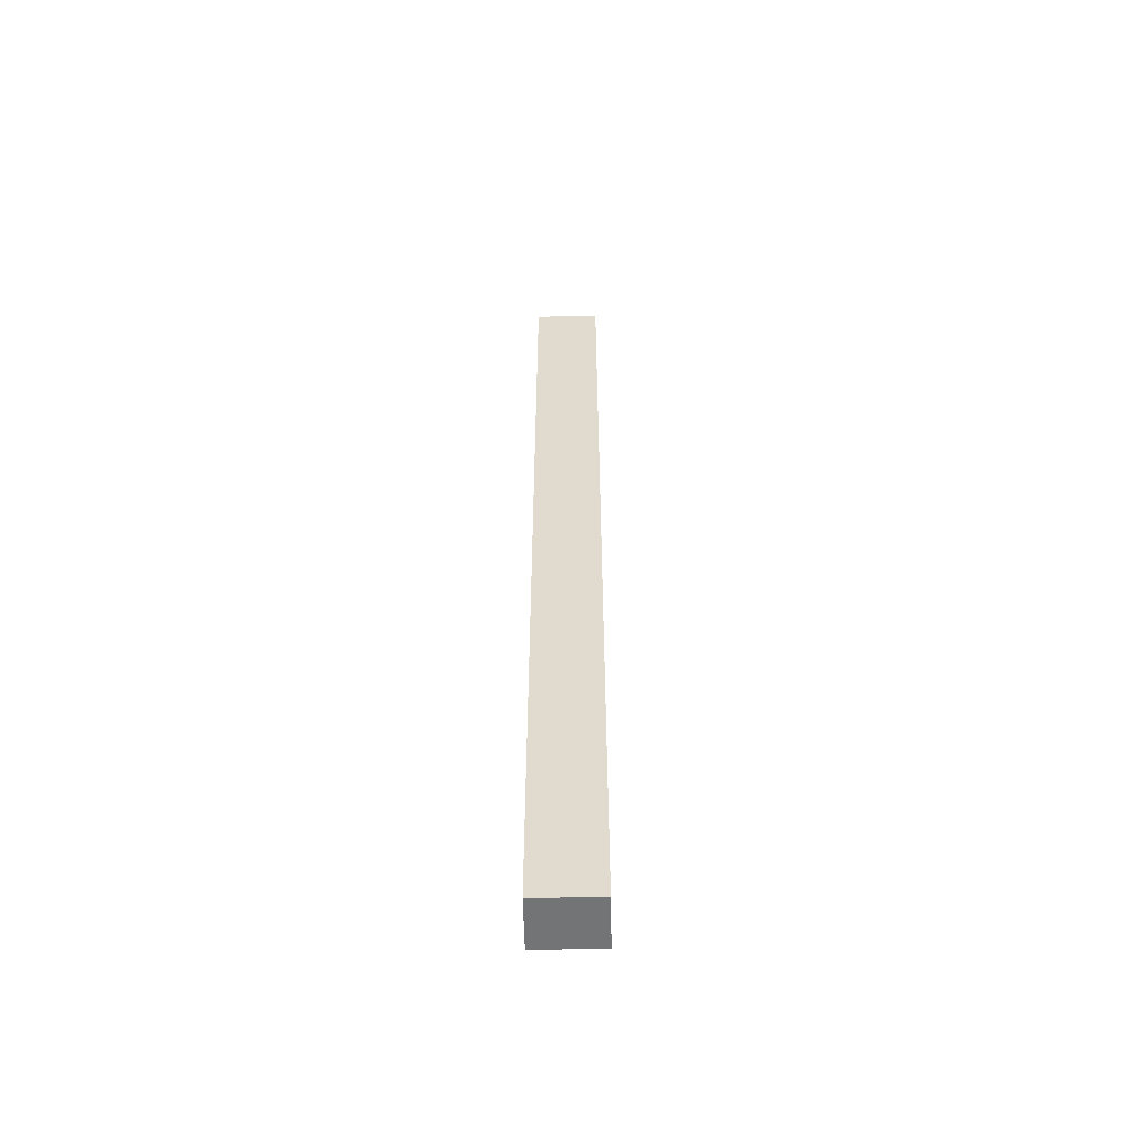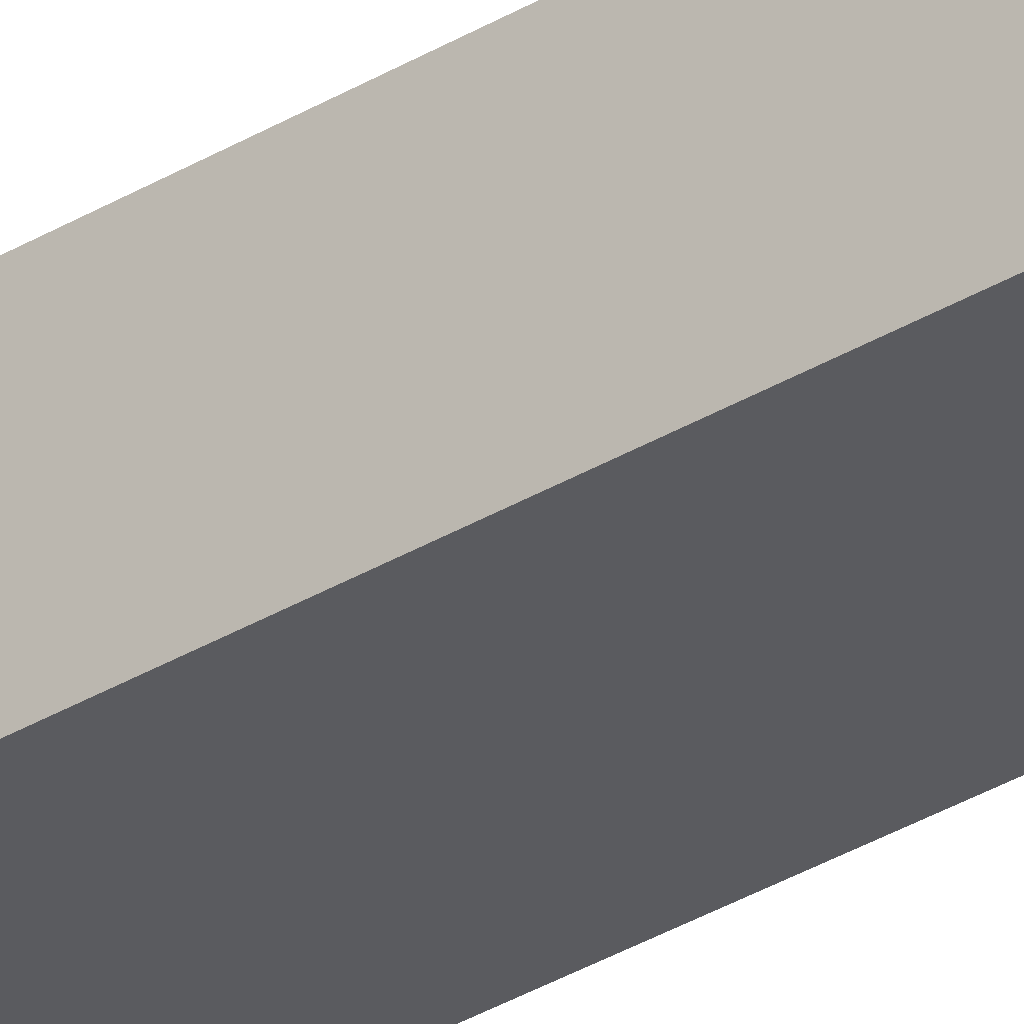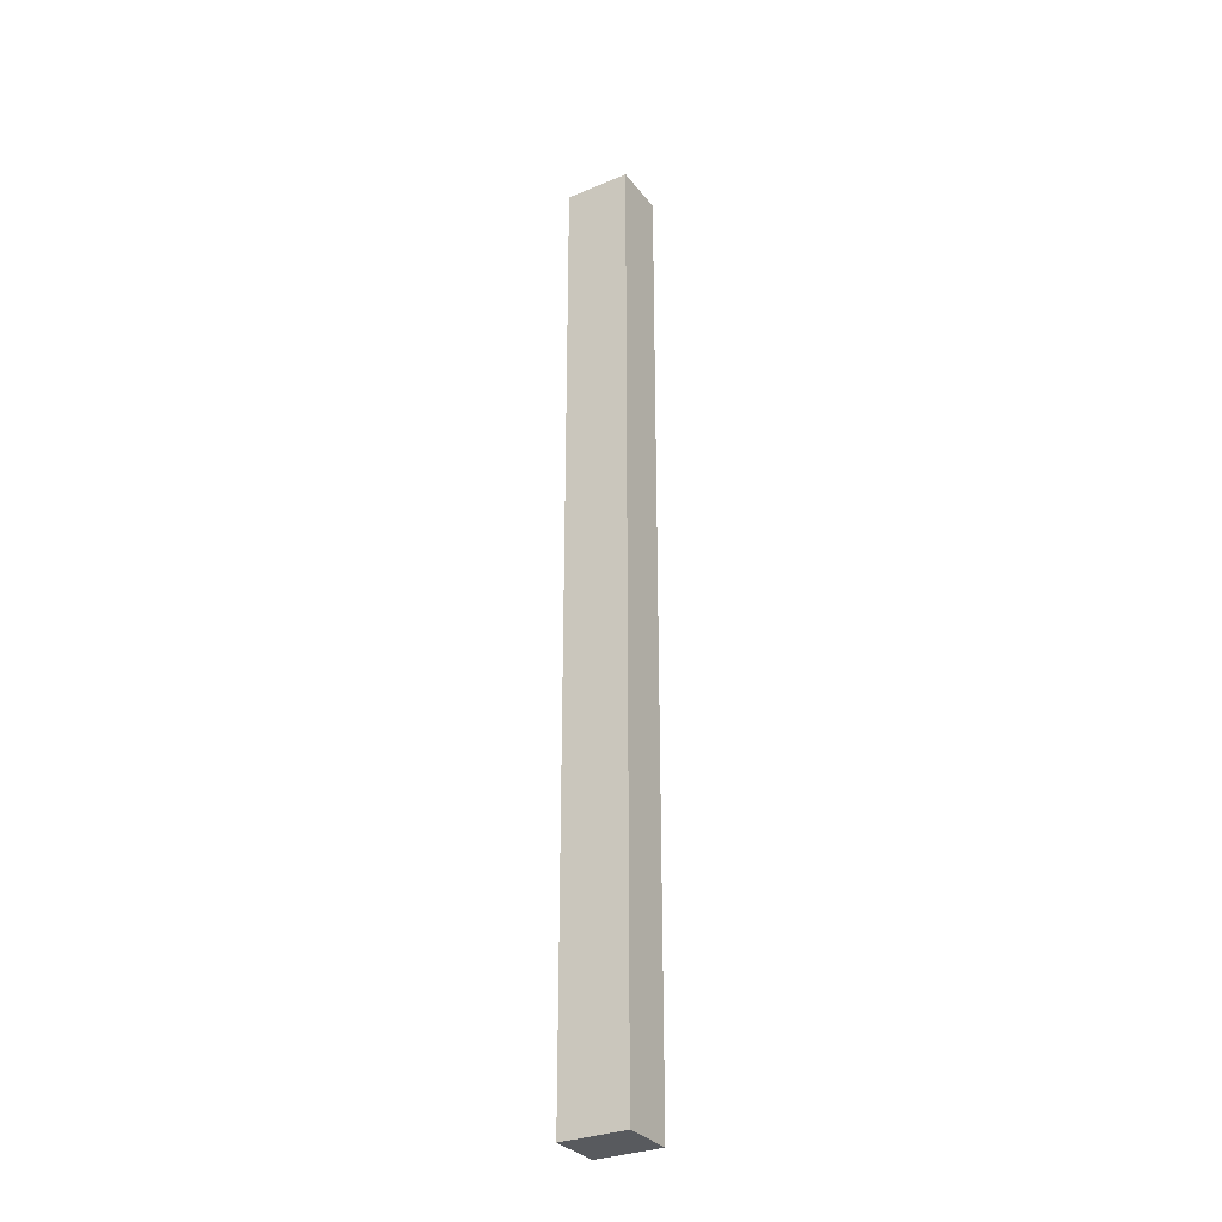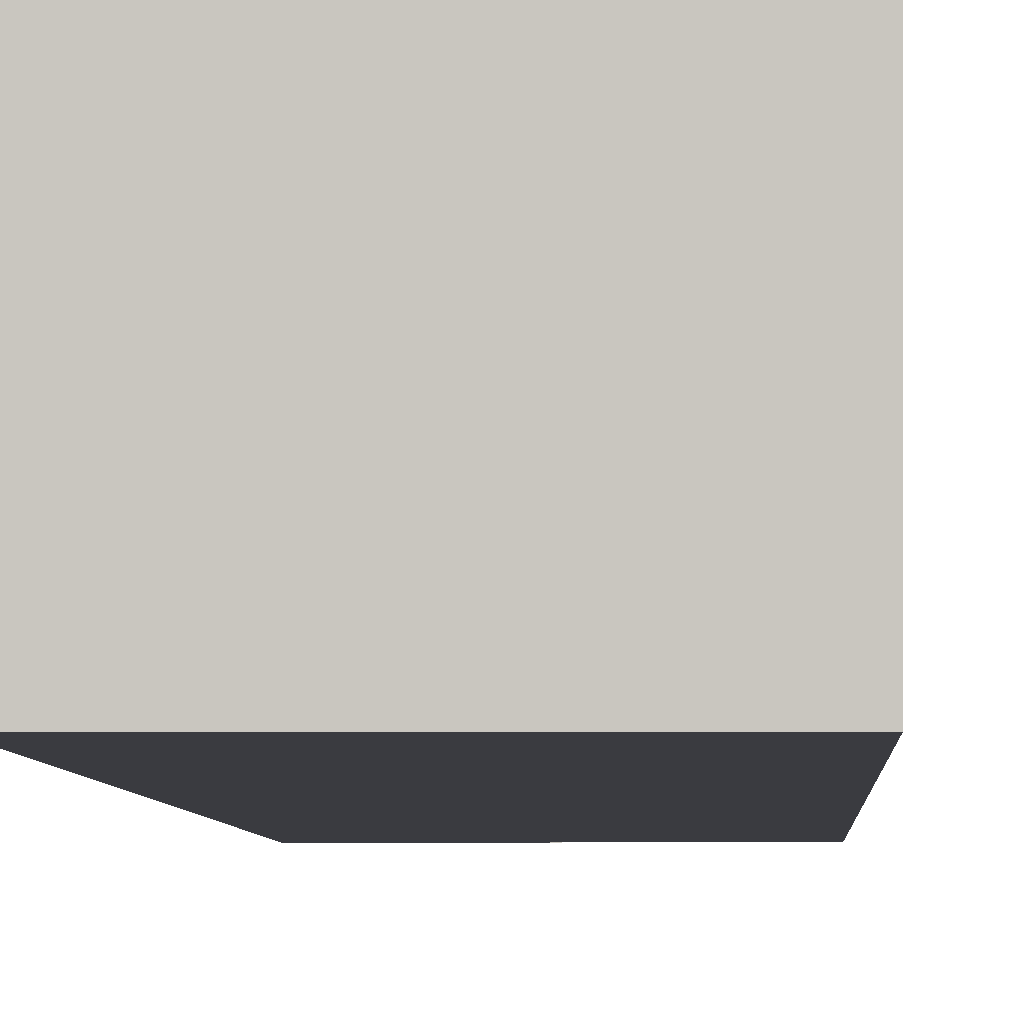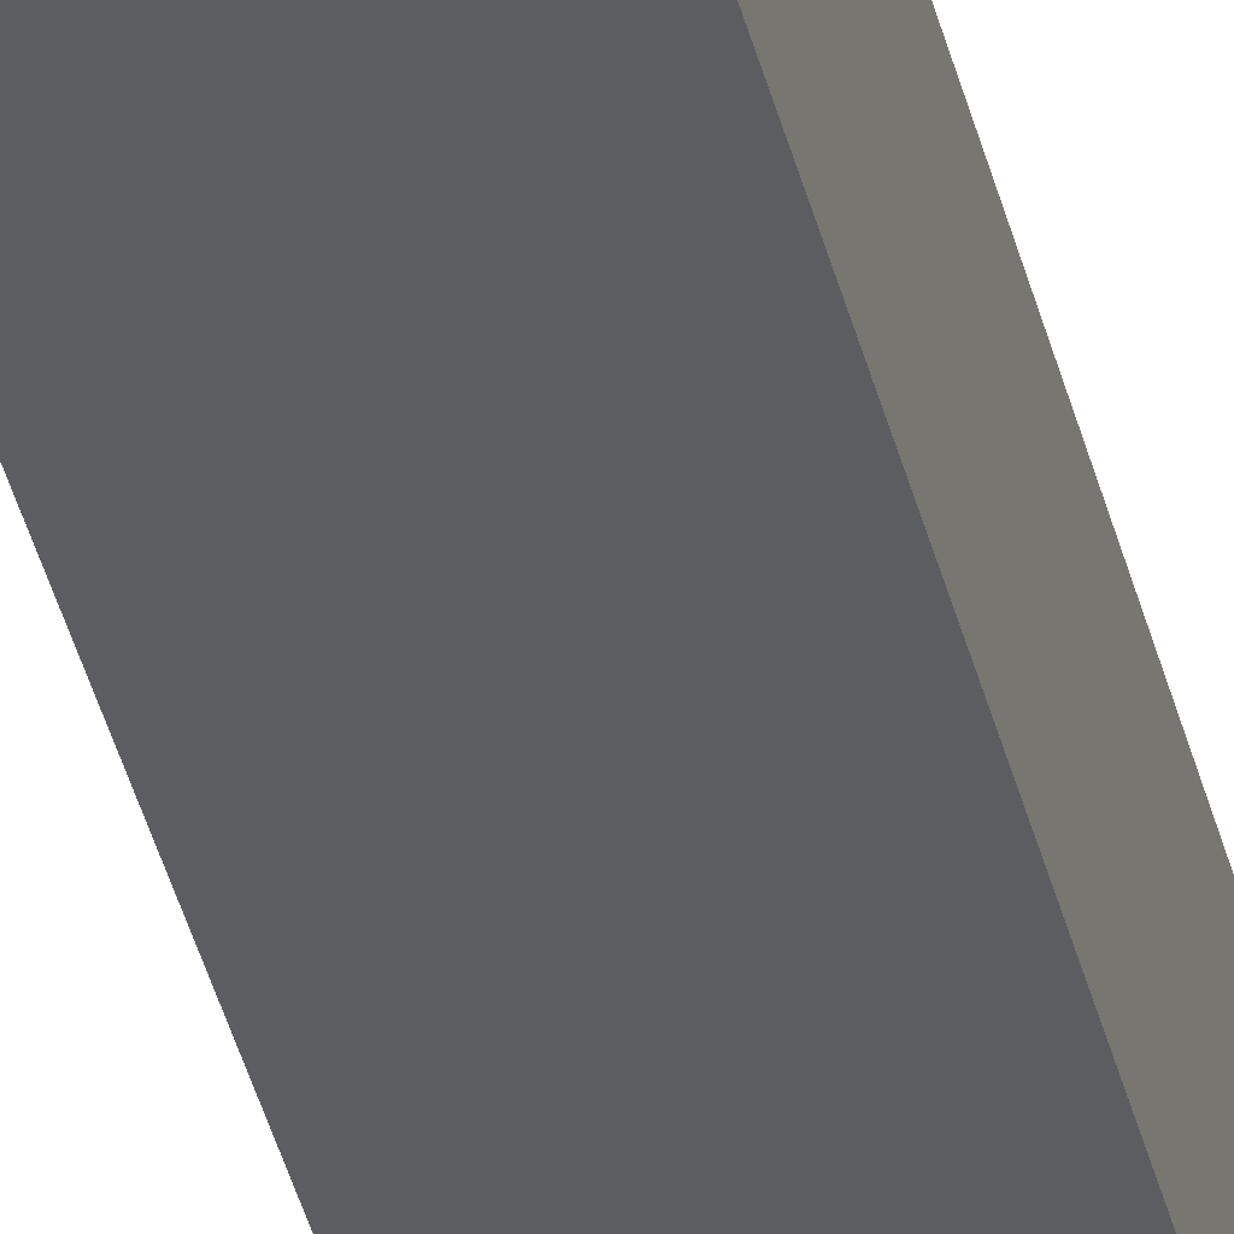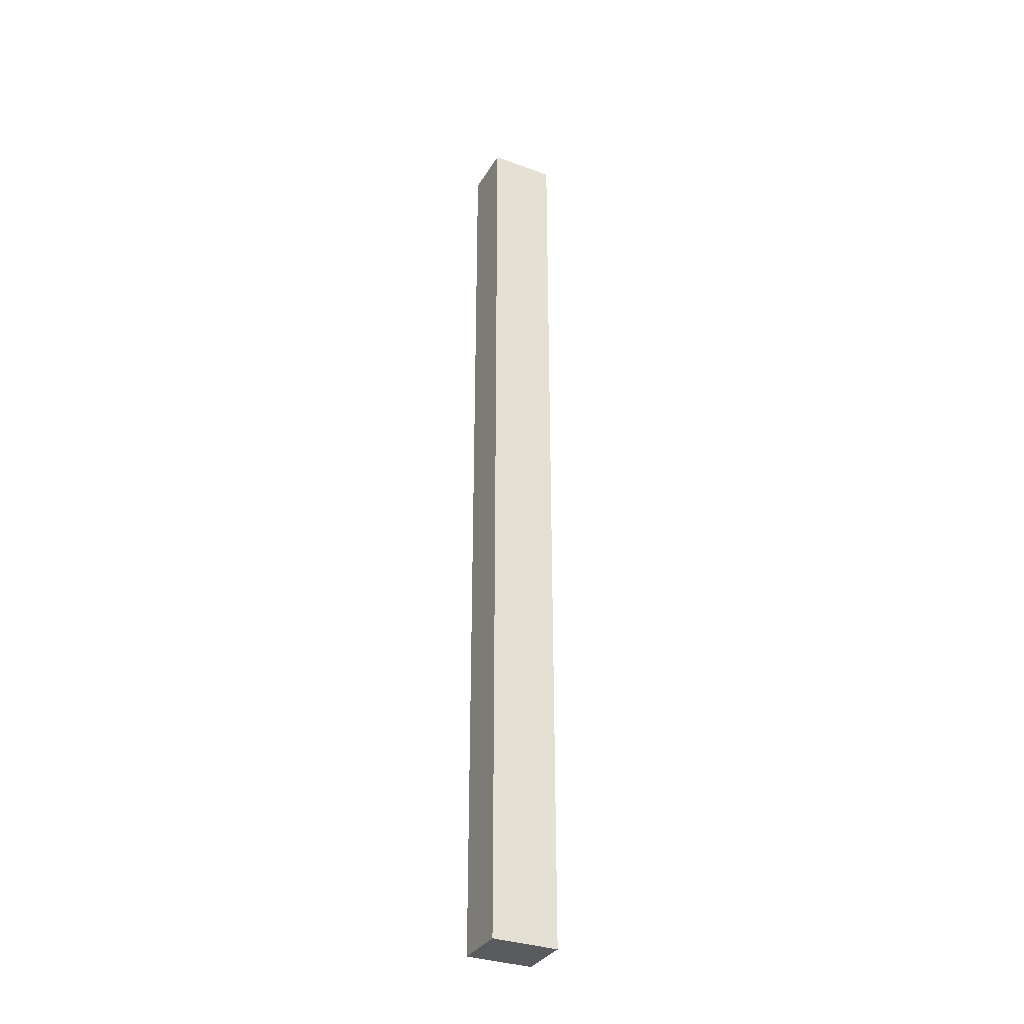
<metadata>
{"format":"obj","ext":"obj","renderer":"f3d","projection":"perspective","resolution":1024,"background":"white","views":[{"elev":-56.1,"azim":-178.8,"up":"+Y"},{"elev":-32.8,"azim":130.1,"up":"+Z"},{"elev":-30.9,"azim":-149.1,"up":"+Y"},{"elev":-1.4,"azim":0.7,"up":"+Z"},{"elev":-37.0,"azim":-167.3,"up":"+Z"},{"elev":-33.2,"azim":153.6,"up":"+Y"}]}
</metadata>
<code>
g Body1
v 30.86 -230 -1.767
v 45.9 -230 -1.767
v 45.9 -230 10.57
v 30.86 -230 10.57
v 45.9 -120 -1.767
v 45.9 -10 -1.767
v 45.9 -10 10.57
v 45.9 -120 10.57
v 30.86 -10 10.57
v 30.86 -120 10.57
v 30.86 -10 -1.767
v 30.86 -120 -1.767
f 2 3 1
f 1 3 4
f 3 2 8
f 8 2 5
f 8 5 7
f 7 5 6
f 4 3 10
f 10 3 8
f 10 8 9
f 9 8 7
f 1 4 12
f 12 4 10
f 12 10 11
f 11 10 9
f 2 1 5
f 5 1 12
f 5 12 6
f 6 12 11
f 11 9 6
f 6 9 7

</code>
